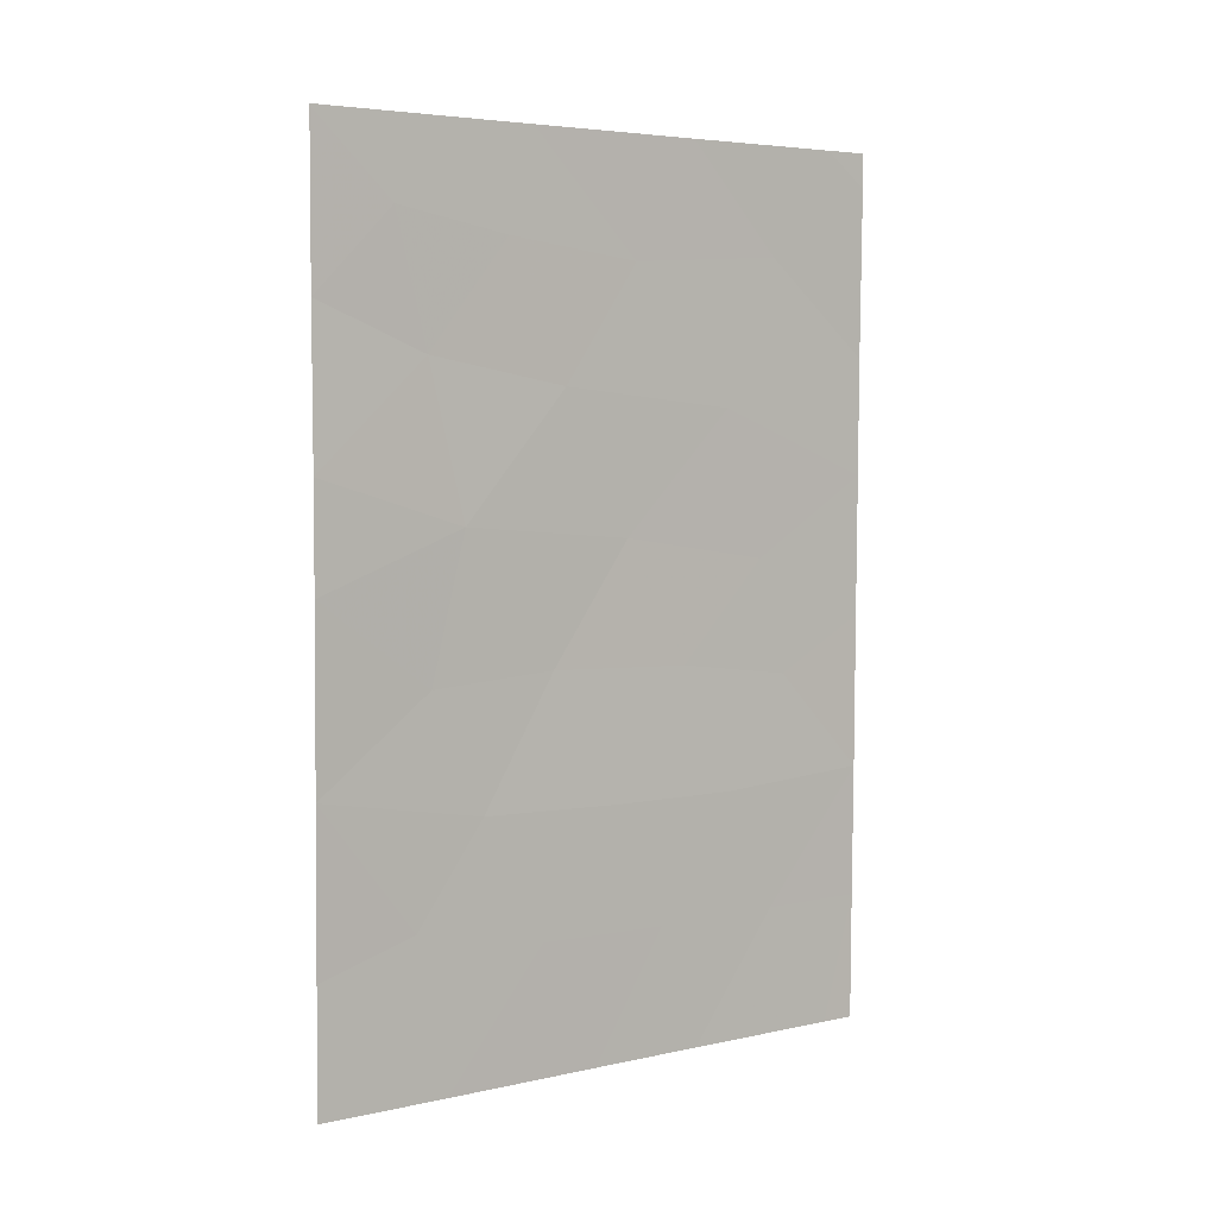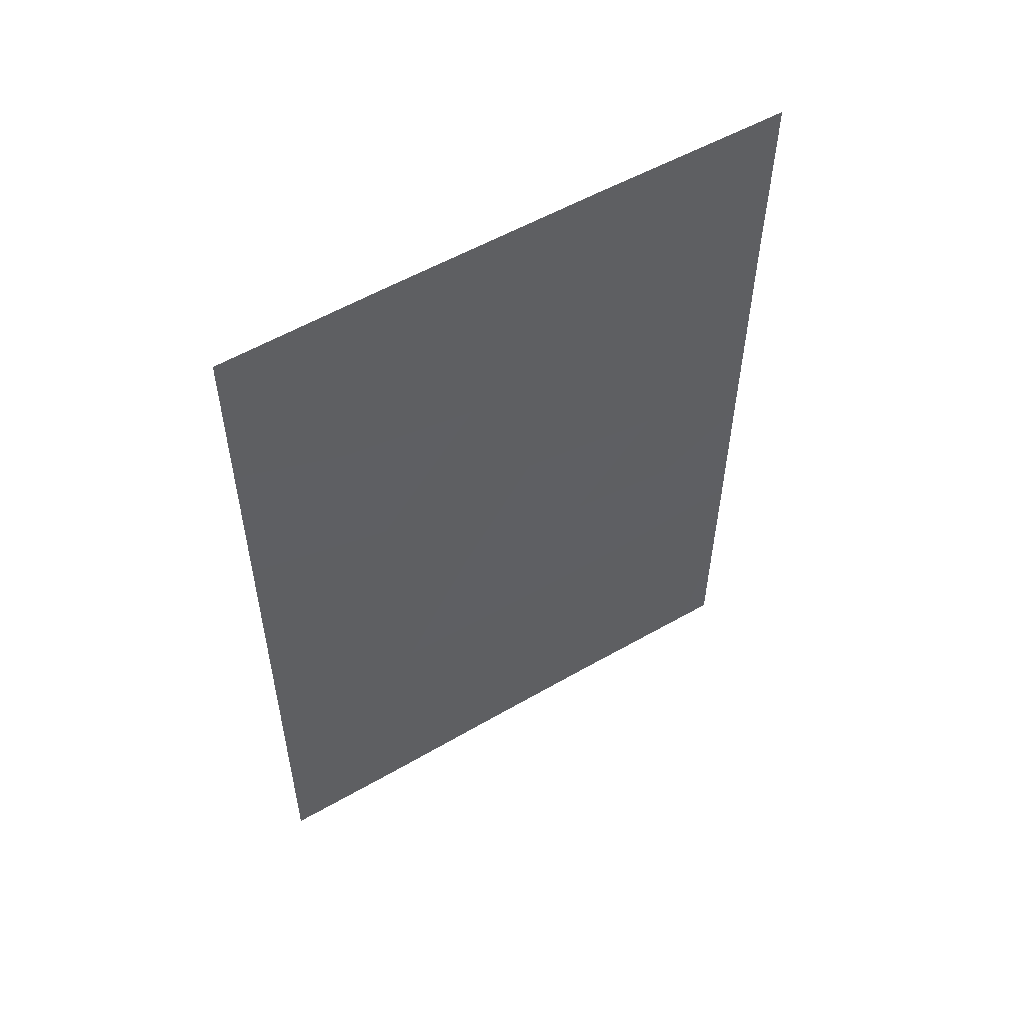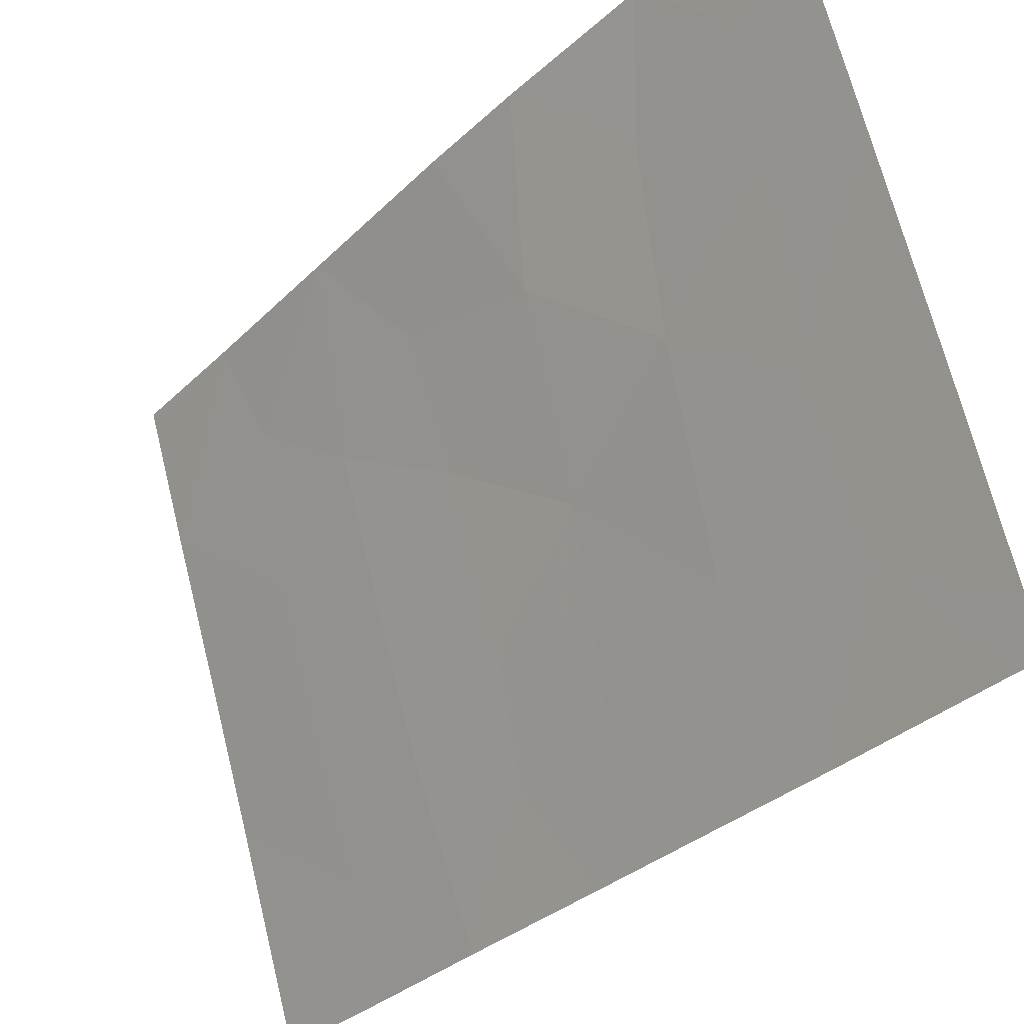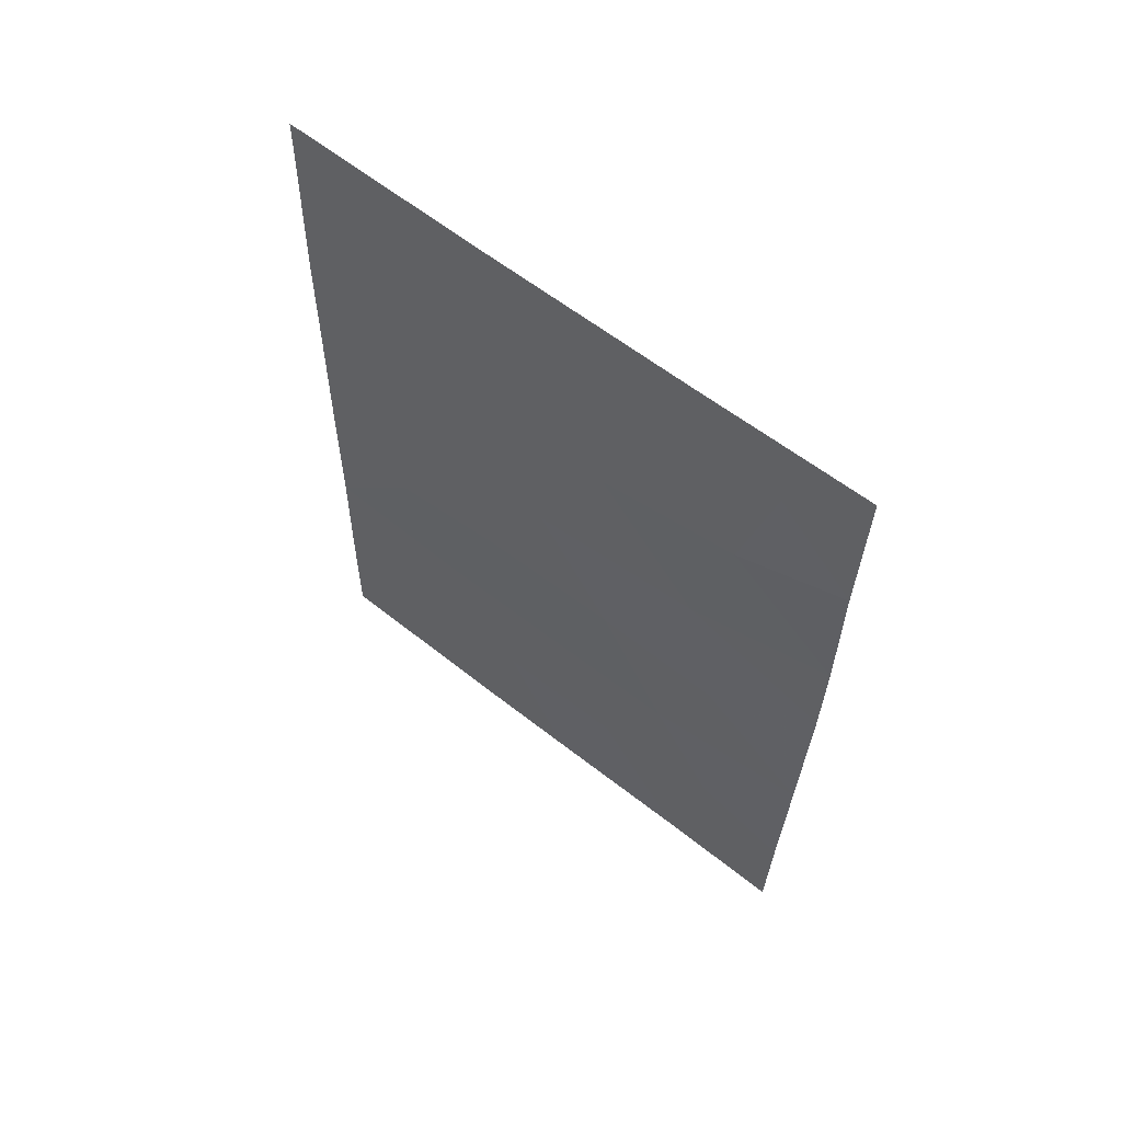
<metadata>
{"format":"obj","ext":"obj","renderer":"f3d","projection":"perspective","resolution":1024,"background":"white","views":[{"elev":4.9,"azim":-107.0,"up":"+Z"},{"elev":53.3,"azim":-103.8,"up":"+Z"},{"elev":-32.3,"azim":-38.4,"up":"+Y"},{"elev":61.6,"azim":146.8,"up":"+Z"}]}
</metadata>
<code>
v 88.09 94.82 43.19
v 87.79 95.7 44.89
v 87.03 98.28 38
v 89.01 92 43.7
v 88.61 93.23 42.97
v 88.46 93.46 48.55
v 88.96 92 47.23
v 87.44 96.79 43.25
v 86.25 100 45.74
v 87.24 97.08 50
v 87.14 97.42 48.64
v 86.27 100 44.32
v 89.02 92 41.59
v 88.33 94.1 41.44
v 88.91 92 49.53
v 88.71 92.59 50
v 86.25 100 49.98
v 86.28 100 47.81
v 86.62 98.95 48.94
v 86.85 98.7 40.13
v 86.43 100 39.71
v 88.25 94.18 46.55
v 87.76 95.82 41.45
v 88.02 94.73 50
v 88.98 92 45.63
v 86.25 100 50
v 86.25 100 50
v 87.03 97.72 50
v 89.06 92 39.76
v 88.59 93.41 39.76
v 86.47 100 38
v 88.25 94.59 38
v 86.8 98.52 47.18
v 86.35 100 41.91
v 88.9 92 50
v 89.08 92 38
v 88.93 92.46 38
v 87.73 96.15 38
v 87.76 95.59 48.4
v 86.85 98.49 43.13
v 88.47 93.63 44.55
v 87.44 96.62 46.82
v 88.02 95.15 39.74
v 87.12 97.78 41.5
v 86.96 98.03 45.1
v 87.43 96.94 39.78
f 13 5 14
f 7 15 6
f 17 18 19
f 20 21 3
f 1 14 5
f 5 13 4
f 24 10 39
f 26 17 27
f 6 16 24
f 28 19 11
f 14 43 30
f 21 31 3
f 32 30 43
f 17 19 27
f 19 28 27
f 22 39 42
f 4 41 5
f 9 12 45
f 34 21 20
f 20 3 46
f 14 1 23
f 1 2 8
f 16 15 35
f 36 29 37
f 29 30 37
f 24 39 6
f 19 18 33
f 33 11 19
f 10 28 11
f 3 38 46
f 25 7 22
f 7 6 22
f 2 41 22
f 29 13 30
f 6 39 22
f 18 9 33
f 38 43 46
f 44 20 46
f 34 20 44
f 11 39 10
f 45 40 8
f 40 12 34
f 40 44 8
f 41 25 22
f 41 4 25
f 1 41 2
f 39 11 42
f 33 42 11
f 41 1 5
f 1 8 23
f 45 12 40
f 9 45 33
f 2 42 45
f 38 32 43
f 30 13 14
f 43 14 23
f 23 8 44
f 42 2 22
f 6 15 16
f 30 32 37
f 44 40 34
f 43 23 46
f 33 45 42
f 2 45 8
f 46 23 44

</code>
